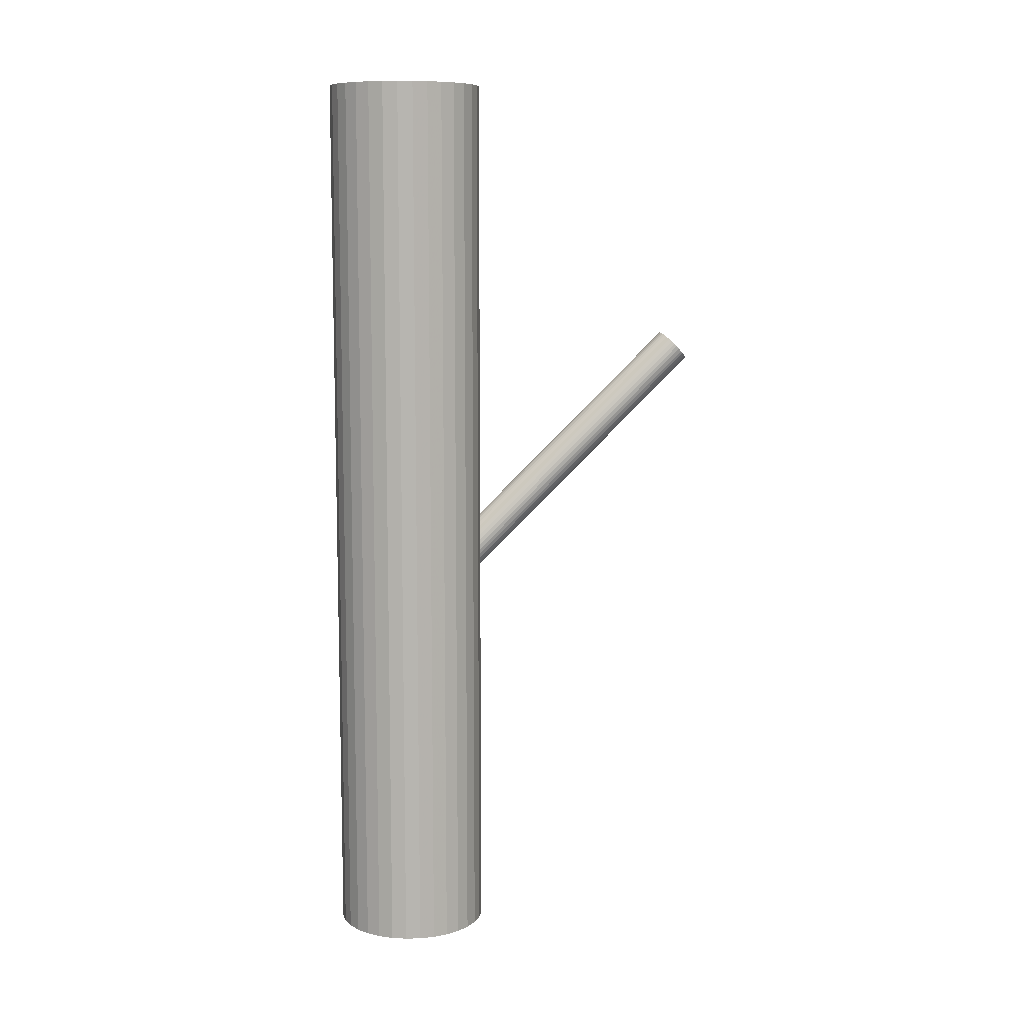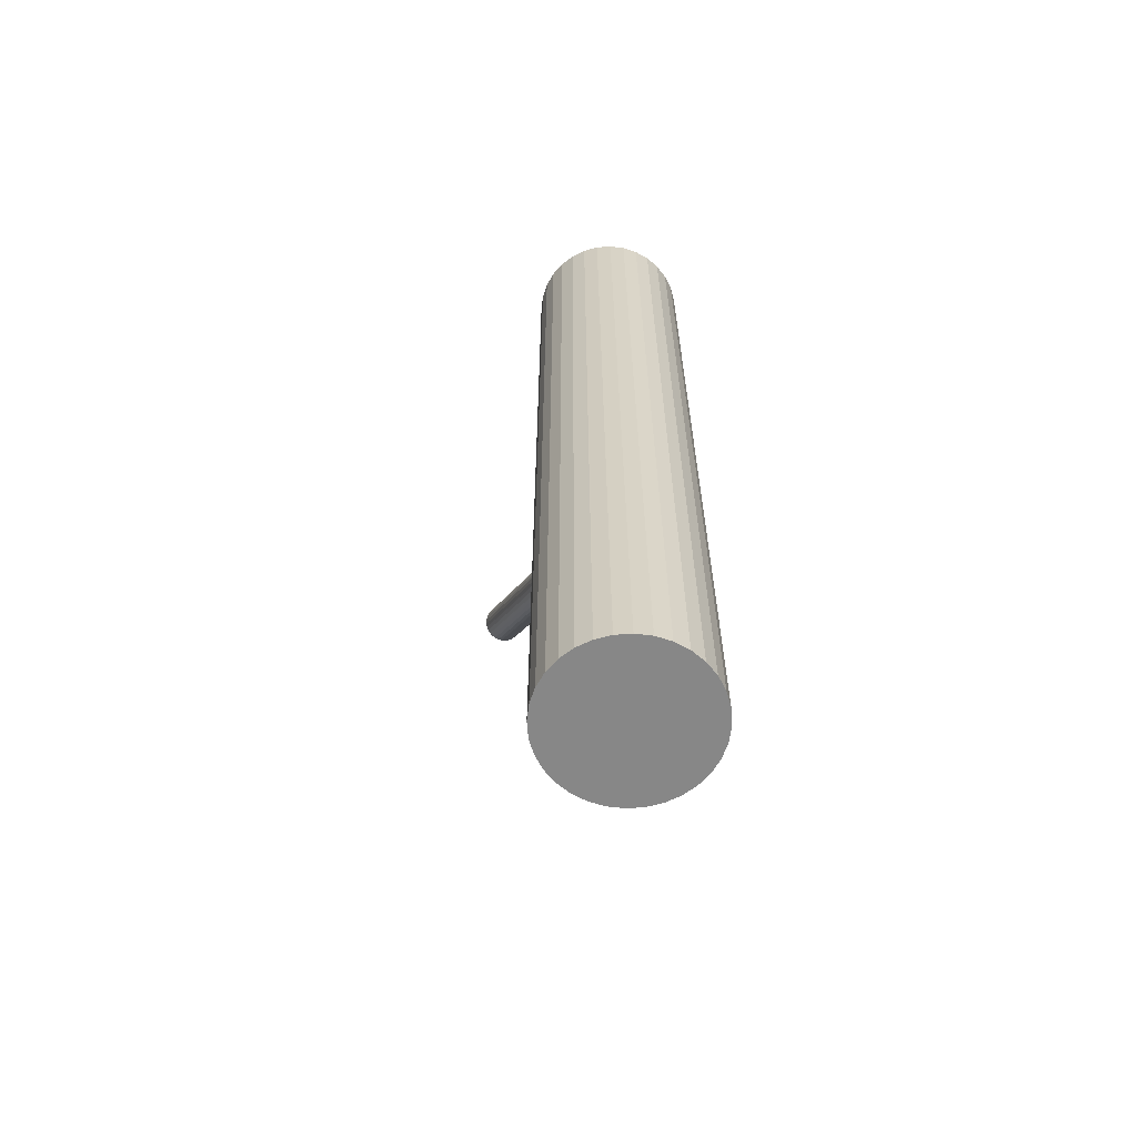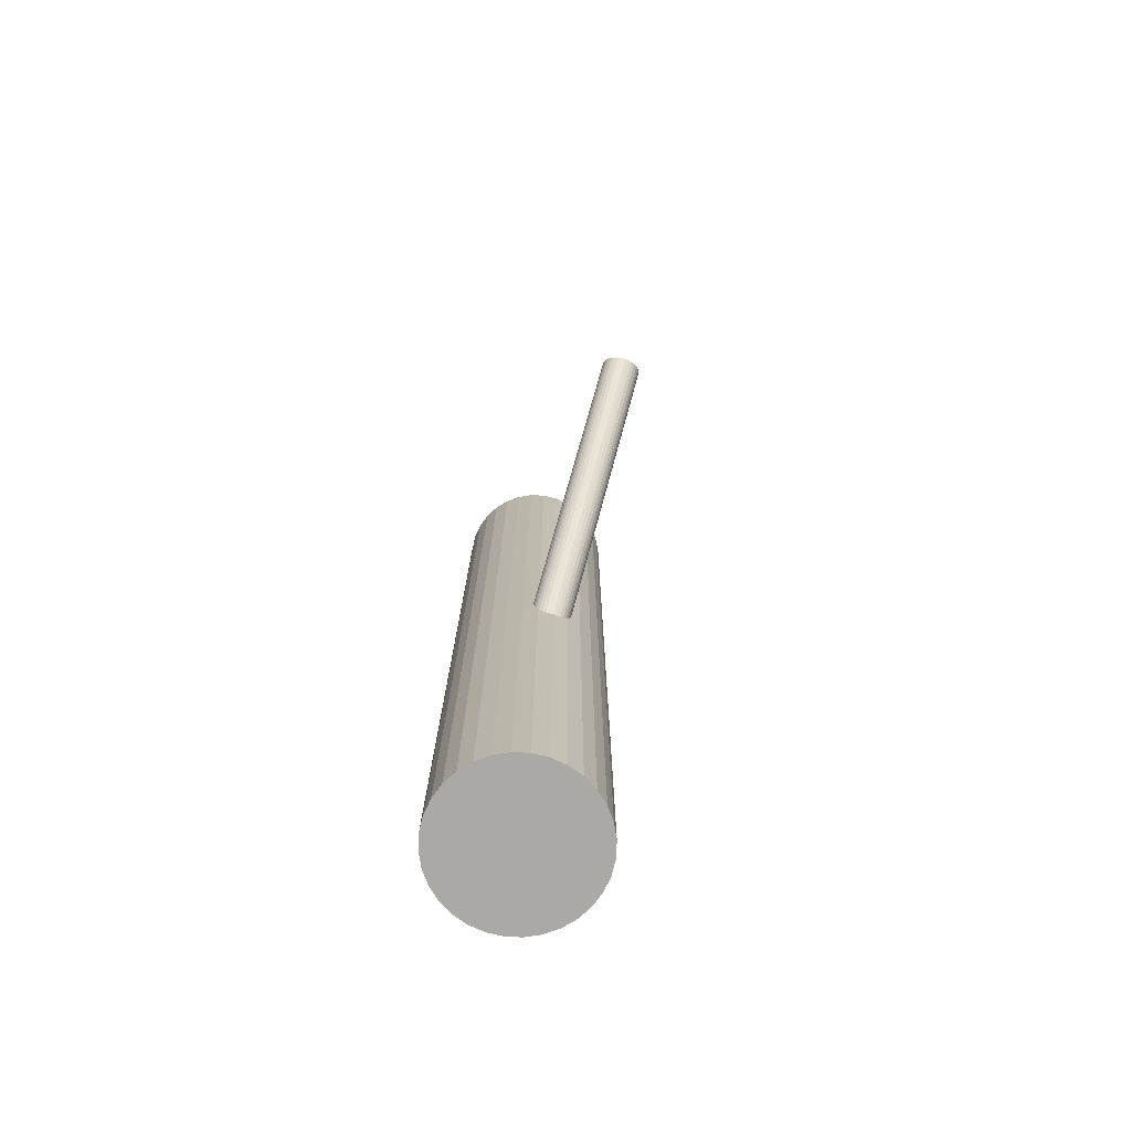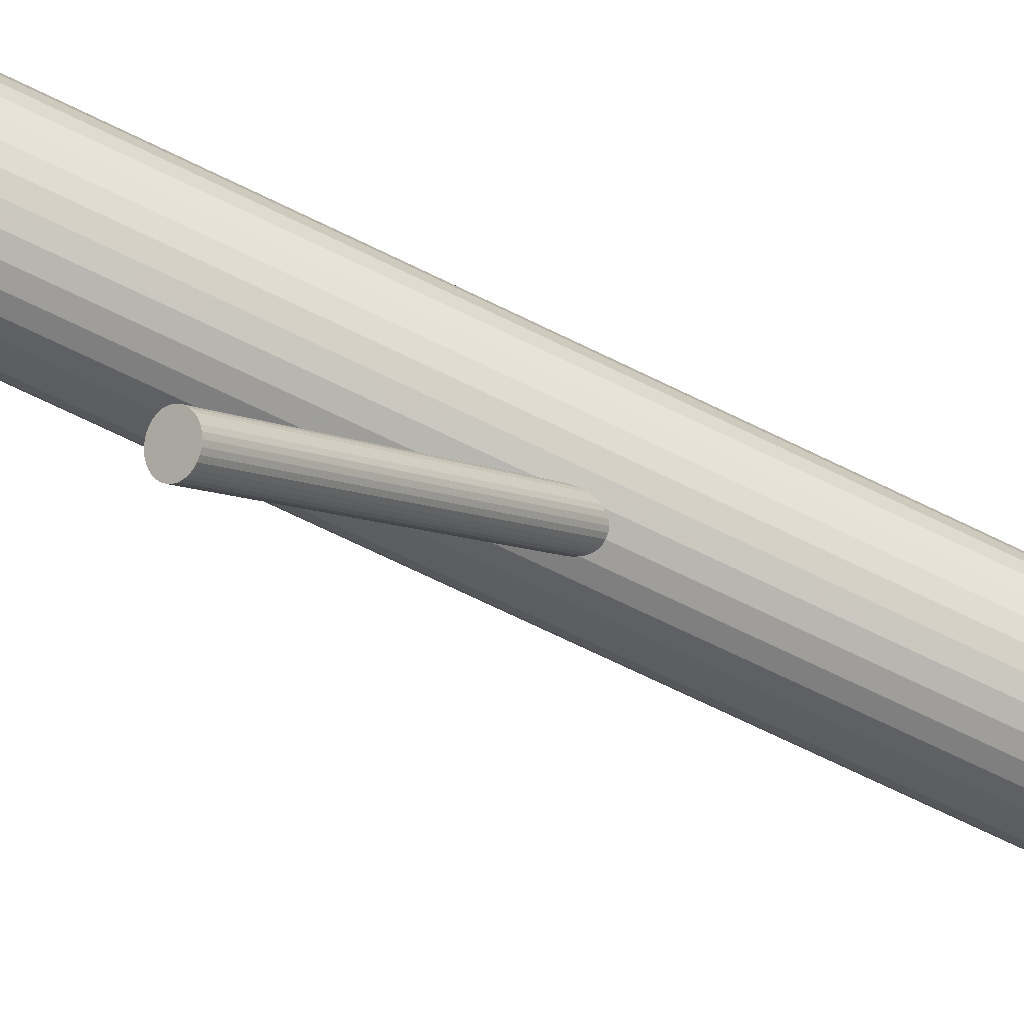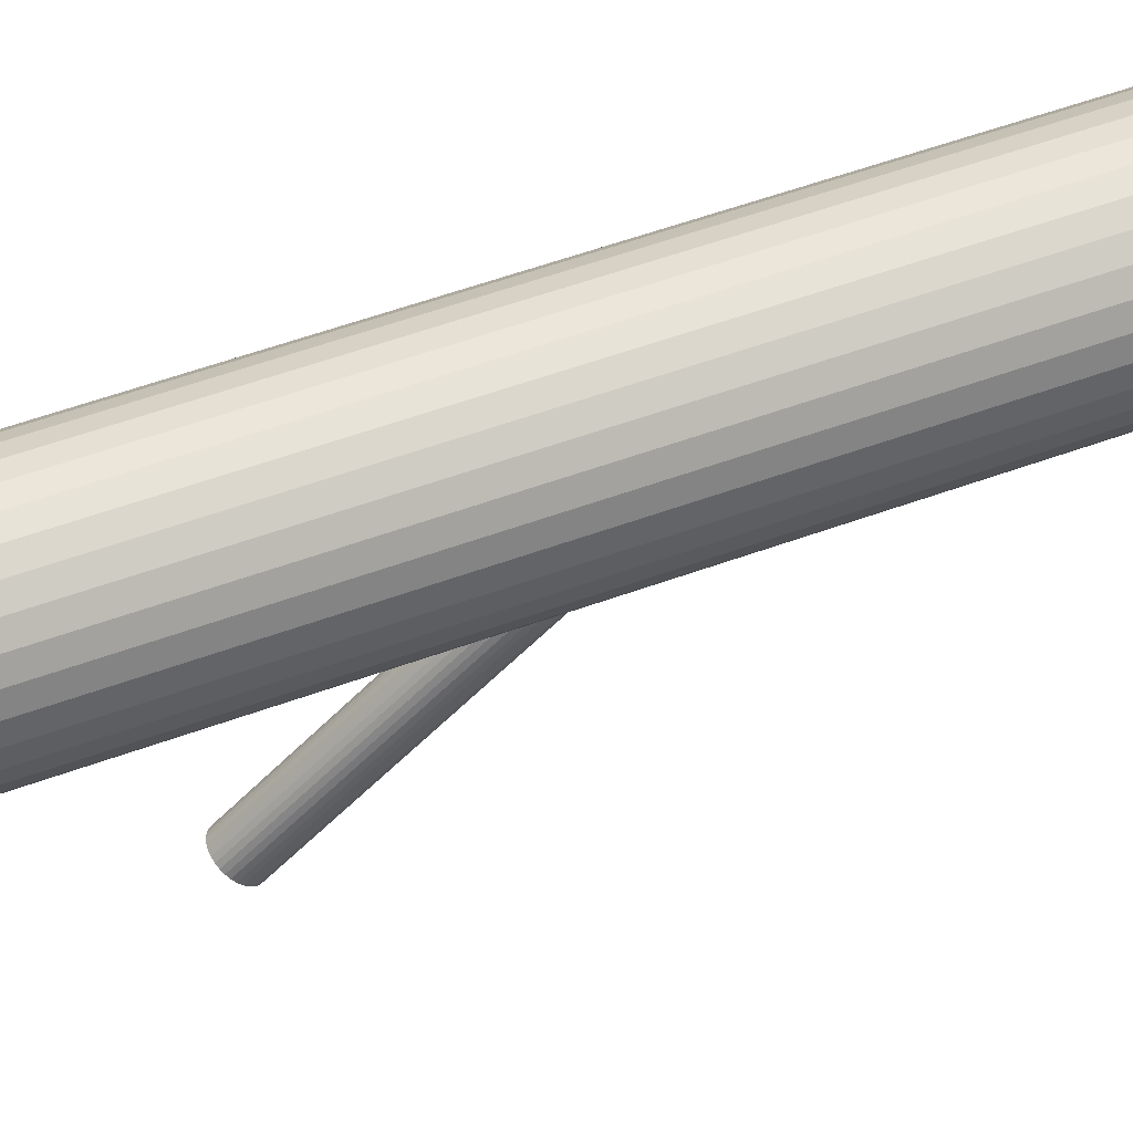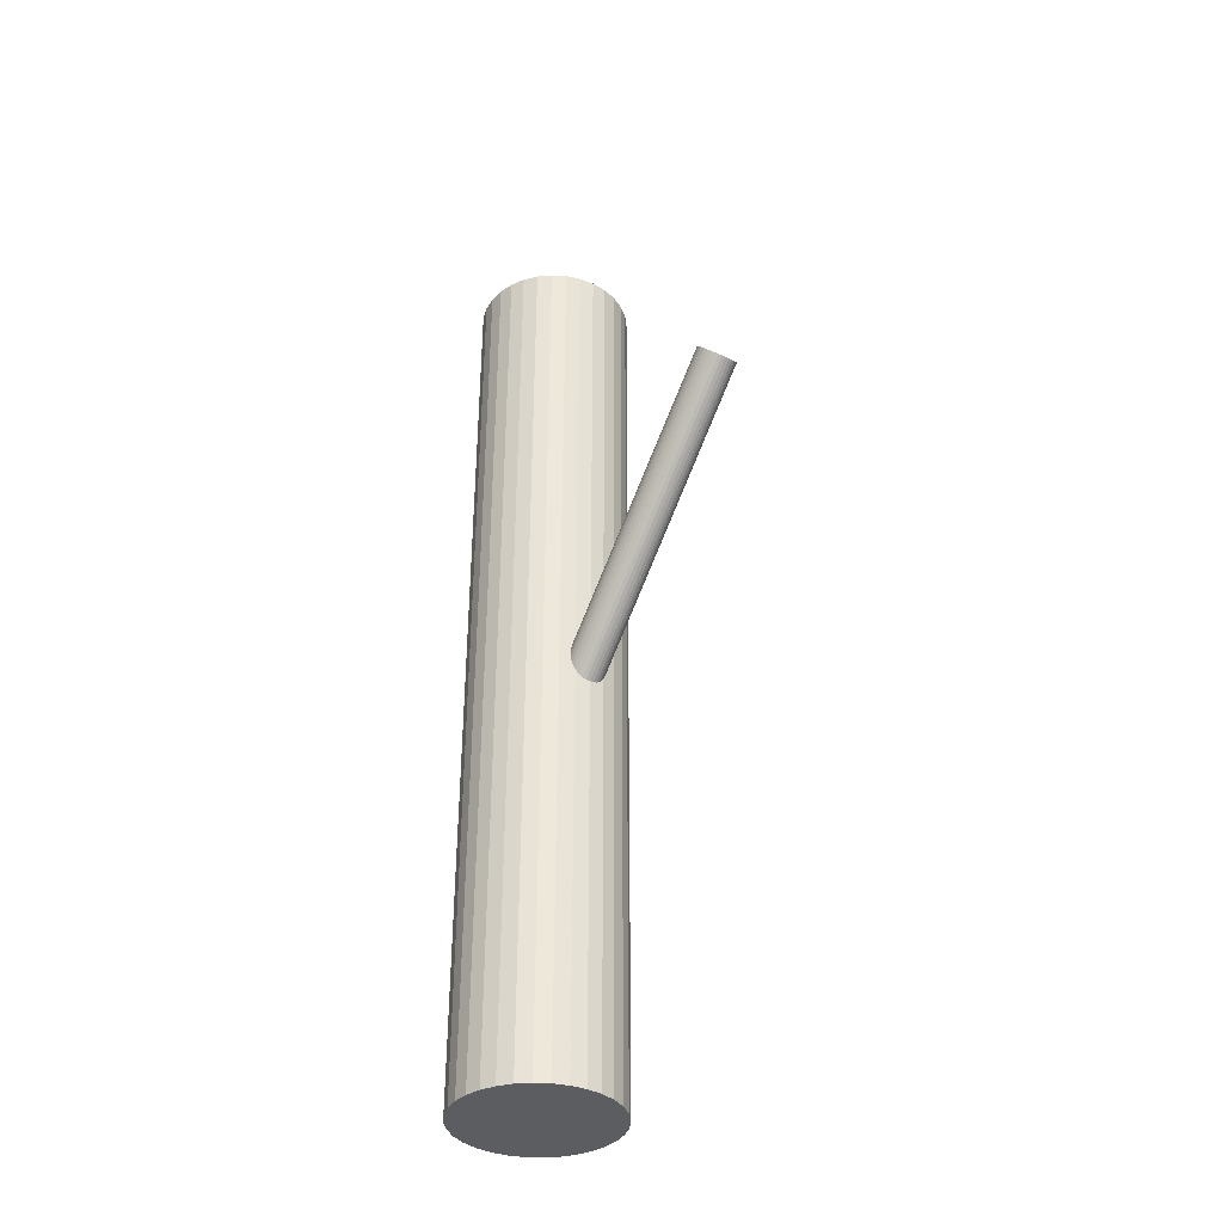
<metadata>
{"format":"obj","ext":"obj","renderer":"f3d","projection":"perspective","resolution":1024,"background":"white","views":[{"elev":9.5,"azim":-99.4,"up":"+Z"},{"elev":-62.5,"azim":156.1,"up":"+Z"},{"elev":-75.3,"azim":-19.2,"up":"+Z"},{"elev":-76.2,"azim":64.6,"up":"+Y"},{"elev":58.1,"azim":69.5,"up":"+Y"},{"elev":-36.4,"azim":-32.7,"up":"+Z"}]}
</metadata>
<code>
v -0 0.03375 0.1344
v -0 0.03375 -0.1344
v 0 0.0568 0.1344
v 0 0.0568 -0.1344
v -0 0.01069 0.1344
v -0 0.01069 -0.1344
v 0.004498 0.05636 0.1344
v 0.004498 0.05636 -0.1344
v 0.004498 0.01113 0.1344
v 0.004498 0.01113 -0.1344
v 0.02261 0.03825 0.1344
v 0.02261 0.03825 -0.1344
v 0.02261 0.02925 0.1344
v 0.02261 0.02925 -0.1344
v 0.02306 0.03375 0.1344
v 0.02306 0.03375 -0.1344
v -0.0213 0.02492 0.1344
v -0.0213 0.02492 -0.1344
v -0.0213 0.04257 0.1344
v -0.0213 0.04257 -0.1344
v 0.0163 0.05005 0.1344
v 0.0163 0.05005 -0.1344
v 0.0163 0.01744 0.1344
v 0.0163 0.01744 -0.1344
v -0.01281 0.05292 0.1344
v -0.01281 0.05292 -0.1344
v -0.01281 0.01458 0.1344
v -0.01281 0.01458 -0.1344
v 0.01917 0.02094 0.1344
v 0.01917 0.02094 -0.1344
v 0.01917 0.04656 0.1344
v 0.01917 0.04656 -0.1344
v -0.008823 0.01245 0.1344
v -0.008823 0.01245 -0.1344
v -0.008823 0.05505 0.1344
v -0.008823 0.05505 -0.1344
v 0.008823 0.01245 0.1344
v 0.008823 0.01245 -0.1344
v 0.008823 0.05505 0.1344
v 0.008823 0.05505 -0.1344
v -0.01917 0.02094 0.1344
v -0.01917 0.02094 -0.1344
v -0.01917 0.04656 0.1344
v -0.01917 0.04656 -0.1344
v 0.01281 0.05292 0.1344
v 0.01281 0.05292 -0.1344
v 0.01281 0.01458 0.1344
v 0.01281 0.01458 -0.1344
v -0.0163 0.05005 0.1344
v -0.0163 0.05005 -0.1344
v -0.0163 0.01744 0.1344
v -0.0163 0.01744 -0.1344
v 0.0213 0.02492 0.1344
v 0.0213 0.02492 -0.1344
v 0.0213 0.04257 0.1344
v 0.0213 0.04257 -0.1344
v -0.02306 0.03375 0.1344
v -0.02306 0.03375 -0.1344
v -0.02261 0.03825 0.1344
v -0.02261 0.03825 -0.1344
v -0.02261 0.02925 0.1344
v -0.02261 0.02925 -0.1344
v -0.004498 0.05636 0.1344
v -0.004498 0.05636 -0.1344
v -0.004498 0.01113 0.1344
v -0.004498 0.01113 -0.1344
v -0 -0.05273 0.05357
v -0 0.03375 -0.03122
v -0 -0.0568 0.04941
v -0 0.02968 -0.03537
v -0 -0.04866 0.05772
v -0 0.03782 -0.02706
v 0.005373 -0.05117 0.05516
v 0.005373 0.03531 -0.02963
v 0.005373 -0.05429 0.05198
v 0.005373 0.03219 -0.0328
v -0.005816 -0.05273 0.05357
v -0.005816 0.03375 -0.03122
v 0.004836 -0.05047 0.05587
v 0.004836 0.03601 -0.02891
v 0.004836 -0.05499 0.05126
v 0.004836 0.03149 -0.03352
v 0.003231 -0.04935 0.05702
v 0.003231 0.03713 -0.02776
v 0.003231 -0.05612 0.05011
v 0.003231 0.03036 -0.03467
v 0.001135 -0.04874 0.05764
v 0.001135 0.03774 -0.02714
v 0.001135 -0.05672 0.04949
v 0.001135 0.02975 -0.03529
v 0.005704 -0.05194 0.05438
v 0.005704 0.03454 -0.0304
v 0.005704 -0.05353 0.05276
v 0.005704 0.03295 -0.03203
v 0.002226 -0.04897 0.0574
v 0.002226 0.03751 -0.02738
v 0.002226 -0.05649 0.04973
v 0.002226 0.02999 -0.03505
v -0.004113 -0.05561 0.05063
v -0.004113 0.03087 -0.03415
v -0.004113 -0.04985 0.0565
v -0.004113 0.03663 -0.02828
v 0.004113 -0.05561 0.05063
v 0.004113 0.03087 -0.03415
v 0.004113 -0.04985 0.0565
v 0.004113 0.03663 -0.02828
v -0.002226 -0.04897 0.0574
v -0.002226 0.03751 -0.02738
v -0.002226 -0.05649 0.04973
v -0.002226 0.02999 -0.03505
v -0.005704 -0.05194 0.05438
v -0.005704 0.03454 -0.0304
v -0.005704 -0.05353 0.05276
v -0.005704 0.03295 -0.03203
v -0.001135 -0.04874 0.05764
v -0.001135 0.03774 -0.02714
v -0.001135 -0.05672 0.04949
v -0.001135 0.02975 -0.03529
v -0.003231 -0.04935 0.05702
v -0.003231 0.03713 -0.02776
v -0.003231 -0.05612 0.05011
v -0.003231 0.03036 -0.03467
v -0.004836 -0.05047 0.05587
v -0.004836 0.03601 -0.02891
v -0.004836 -0.05499 0.05126
v -0.004836 0.03149 -0.03352
v 0.005816 -0.05273 0.05357
v 0.005816 0.03375 -0.03122
v -0.005373 -0.05117 0.05516
v -0.005373 0.03531 -0.02963
v -0.005373 -0.05429 0.05198
v -0.005373 0.03219 -0.0328
f 16 2 12
f 16 12 15
f 15 12 11
f 15 11 1
f 12 2 56
f 12 56 11
f 11 56 55
f 11 55 1
f 56 2 32
f 56 32 55
f 55 32 31
f 55 31 1
f 32 2 22
f 32 22 31
f 31 22 21
f 31 21 1
f 22 2 46
f 22 46 21
f 21 46 45
f 21 45 1
f 46 2 40
f 46 40 45
f 45 40 39
f 45 39 1
f 40 2 8
f 40 8 39
f 39 8 7
f 39 7 1
f 8 2 4
f 8 4 7
f 7 4 3
f 7 3 1
f 4 2 64
f 4 64 3
f 3 64 63
f 3 63 1
f 64 2 36
f 64 36 63
f 63 36 35
f 63 35 1
f 36 2 26
f 36 26 35
f 35 26 25
f 35 25 1
f 26 2 50
f 26 50 25
f 25 50 49
f 25 49 1
f 50 2 44
f 50 44 49
f 49 44 43
f 49 43 1
f 44 2 20
f 44 20 43
f 43 20 19
f 43 19 1
f 20 2 60
f 20 60 19
f 19 60 59
f 19 59 1
f 60 2 58
f 60 58 59
f 59 58 57
f 59 57 1
f 58 2 62
f 58 62 57
f 57 62 61
f 57 61 1
f 62 2 18
f 62 18 61
f 61 18 17
f 61 17 1
f 18 2 42
f 18 42 17
f 17 42 41
f 17 41 1
f 42 2 52
f 42 52 41
f 41 52 51
f 41 51 1
f 52 2 28
f 52 28 51
f 51 28 27
f 51 27 1
f 28 2 34
f 28 34 27
f 27 34 33
f 27 33 1
f 34 2 66
f 34 66 33
f 33 66 65
f 33 65 1
f 66 2 6
f 66 6 65
f 65 6 5
f 65 5 1
f 6 2 10
f 6 10 5
f 5 10 9
f 5 9 1
f 10 2 38
f 10 38 9
f 9 38 37
f 9 37 1
f 38 2 48
f 38 48 37
f 37 48 47
f 37 47 1
f 48 2 24
f 48 24 47
f 47 24 23
f 47 23 1
f 24 2 30
f 24 30 23
f 23 30 29
f 23 29 1
f 30 2 54
f 30 54 29
f 29 54 53
f 29 53 1
f 54 2 14
f 54 14 53
f 53 14 13
f 53 13 1
f 14 2 16
f 14 16 13
f 13 16 15
f 13 15 1
f 128 68 92
f 128 92 127
f 127 92 91
f 127 91 67
f 92 68 74
f 92 74 91
f 91 74 73
f 91 73 67
f 74 68 80
f 74 80 73
f 73 80 79
f 73 79 67
f 80 68 106
f 80 106 79
f 79 106 105
f 79 105 67
f 106 68 84
f 106 84 105
f 105 84 83
f 105 83 67
f 84 68 96
f 84 96 83
f 83 96 95
f 83 95 67
f 96 68 88
f 96 88 95
f 95 88 87
f 95 87 67
f 88 68 72
f 88 72 87
f 87 72 71
f 87 71 67
f 72 68 116
f 72 116 71
f 71 116 115
f 71 115 67
f 116 68 108
f 116 108 115
f 115 108 107
f 115 107 67
f 108 68 120
f 108 120 107
f 107 120 119
f 107 119 67
f 120 68 102
f 120 102 119
f 119 102 101
f 119 101 67
f 102 68 124
f 102 124 101
f 101 124 123
f 101 123 67
f 124 68 130
f 124 130 123
f 123 130 129
f 123 129 67
f 130 68 112
f 130 112 129
f 129 112 111
f 129 111 67
f 112 68 78
f 112 78 111
f 111 78 77
f 111 77 67
f 78 68 114
f 78 114 77
f 77 114 113
f 77 113 67
f 114 68 132
f 114 132 113
f 113 132 131
f 113 131 67
f 132 68 126
f 132 126 131
f 131 126 125
f 131 125 67
f 126 68 100
f 126 100 125
f 125 100 99
f 125 99 67
f 100 68 122
f 100 122 99
f 99 122 121
f 99 121 67
f 122 68 110
f 122 110 121
f 121 110 109
f 121 109 67
f 110 68 118
f 110 118 109
f 109 118 117
f 109 117 67
f 118 68 70
f 118 70 117
f 117 70 69
f 117 69 67
f 70 68 90
f 70 90 69
f 69 90 89
f 69 89 67
f 90 68 98
f 90 98 89
f 89 98 97
f 89 97 67
f 98 68 86
f 98 86 97
f 97 86 85
f 97 85 67
f 86 68 104
f 86 104 85
f 85 104 103
f 85 103 67
f 104 68 82
f 104 82 103
f 103 82 81
f 103 81 67
f 82 68 76
f 82 76 81
f 81 76 75
f 81 75 67
f 76 68 94
f 76 94 75
f 75 94 93
f 75 93 67
f 94 68 128
f 94 128 93
f 93 128 127
f 93 127 67

</code>
